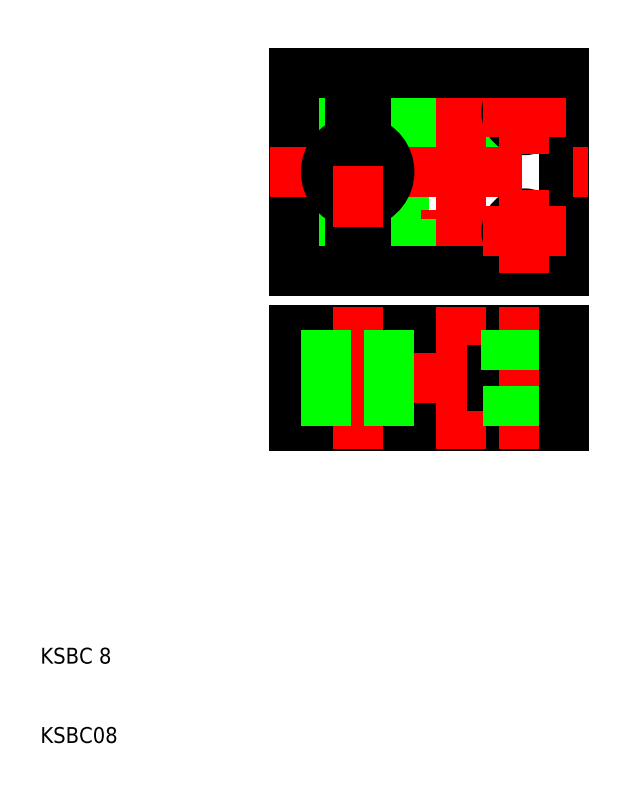
<metadata>
{"format":"dxf","ext":"dxf","renderer":"ezdxf+matplotlib","layout":"modelspace","background":"white","min_lineweight":24,"dpi":150}
</metadata>
<code>
0
SECTION
2
ENTITIES
0
LINE
8
0
10
51
20
54.38
30
0
11
59.34
21
54.38
31
0
0
LINE
8
0
10
51
20
57.62
30
0
11
59.34
21
57.62
31
0
0
LINE
8
0
10
58
20
58
30
0
11
51
21
58
31
0
0
LINE
8
0
10
58
20
54
30
0
11
51
21
54
31
0
0
LINE
8
0
10
49
20
58.25
30
0
11
42
21
58.25
31
0
0
LINE
8
0
10
49
20
53.75
30
0
11
42
21
53.75
31
0
0
LINE
8
0
10
58
20
54
30
0
11
58
21
58
31
0
0
ARC
8
0
10
63
20
56
30
0
40
4
50
14.48
51
345.5
0
LINE
8
0
10
76
20
50
30
0
11
51
21
50
31
0
0
LINE
8
0
10
51
20
62
30
0
11
76
21
62
31
0
0
LINE
8
CENTER
10
39
20
56
30
0
11
79
21
56
31
0
0
LINE
8
0
10
42
20
62
30
0
11
49
21
62
31
0
0
LINE
8
0
10
49
20
50
30
0
11
42
21
50
31
0
0
LINE
8
0
10
42
20
50
30
0
11
42
21
62
31
0
0
LINE
8
0
10
49
20
50
30
0
11
49
21
62
31
0
0
LINE
8
0
10
51
20
50
30
0
11
51
21
62
31
0
0
LINE
8
CENTER
10
50
20
65
30
0
11
50
21
47
31
0
0
LINE
8
0
10
46
20
62
30
0
11
46
21
50
31
0
0
LINE
8
CENTER
10
63
20
65
30
0
11
63
21
47
31
0
0
LINE
8
0
10
54
20
62
30
0
11
54
21
50
31
0
0
LINE
8
0
10
66.87
20
57
30
0
11
76
21
57
31
0
0
LINE
8
0
10
66.87
20
55
30
0
11
76
21
55
31
0
0
LINE
8
CENTER
10
71
20
65
30
0
11
71
21
47
31
0
0
LINE
8
0
10
73
20
55
30
0
11
73
21
50
31
0
0
LINE
8
0
10
72.62
20
55
30
0
11
72.62
21
50
31
0
0
LINE
8
0
10
69.38
20
55
30
0
11
69.38
21
50
31
0
0
LINE
8
0
10
69
20
55
30
0
11
69
21
50
31
0
0
LINE
8
0
10
73.25
20
62
30
0
11
73.25
21
57
31
0
0
LINE
8
0
10
68.75
20
62
30
0
11
68.75
21
57
31
0
0
LINE
8
0
10
76
20
55
30
0
11
76
21
50
31
0
0
LINE
8
0
10
76
20
62
30
0
11
76
21
57
31
0
0
LINE
8
0
10
51
20
72.38
30
0
11
59
21
72.38
31
0
0
LINE
8
0
10
51
20
75.62
30
0
11
59
21
75.62
31
0
0
LINE
8
CENTER
10
39
20
74
30
0
11
62
21
74
31
0
0
LINE
8
0
10
58
20
76
30
0
11
51
21
76
31
0
0
LINE
8
0
10
58
20
72
30
0
11
51
21
72
31
0
0
LINE
8
0
10
49
20
76.25
30
0
11
42
21
76.25
31
0
0
LINE
8
0
10
49
20
71.75
30
0
11
42
21
71.75
31
0
0
LINE
8
0
10
58
20
72
30
0
11
58
21
76
31
0
0
LINE
8
0
10
51
20
88.38
30
0
11
59
21
88.38
31
0
0
LINE
8
0
10
51
20
91.62
30
0
11
59
21
91.62
31
0
0
LINE
8
CENTER
10
39
20
90
30
0
11
62
21
90
31
0
0
LINE
8
0
10
58
20
92
30
0
11
51
21
92
31
0
0
LINE
8
0
10
58
20
88
30
0
11
51
21
88
31
0
0
LINE
8
0
10
49
20
92.25
30
0
11
42
21
92.25
31
0
0
LINE
8
0
10
49
20
87.75
30
0
11
42
21
87.75
31
0
0
LINE
8
0
10
58
20
88
30
0
11
58
21
92
31
0
0
LINE
8
0
10
67
20
94.5
30
0
11
67
21
69.5
31
0
0
LINE
8
0
10
59
20
94.5
30
0
11
59
21
69.5
31
0
0
LINE
8
CENTER
10
63
20
97.5
30
0
11
63
21
66.5
31
0
0
LINE
8
0
10
76
20
94.5
30
0
11
76
21
69.5
31
0
0
LINE
8
0
10
49
20
78.13
30
0
11
49
21
69.5
31
0
0
LINE
8
0
10
51
20
78.13
30
0
11
51
21
69.5
31
0
0
LINE
8
0
10
42
20
69.5
30
0
11
42
21
94.5
31
0
0
LINE
8
0
10
76
20
69.5
30
0
11
51
21
69.5
31
0
0
ARC
8
0
10
71
20
89.5
30
0
40
2
50
350
51
280
0
ARC
8
0
10
71
20
74.5
30
0
40
2
50
350
51
280
0
LINE
8
0
10
49
20
69.5
30
0
11
42
21
69.5
31
0
0
CIRCLE
8
0
10
71
20
89.5
30
0
40
1.621
0
CIRCLE
8
0
10
71
20
74.5
30
0
40
1.621
0
CIRCLE
8
0
10
71
20
89.5
30
0
40
2.25
0
CIRCLE
8
0
10
71
20
74.5
30
0
40
2.25
0
LINE
8
CENTER
10
65.75
20
89.5
30
0
11
76.25
21
89.5
31
0
0
LINE
8
CENTER
10
71
20
94.75
30
0
11
71
21
84.25
31
0
0
LINE
8
CENTER
10
65.75
20
74.5
30
0
11
76.25
21
74.5
31
0
0
LINE
8
CENTER
10
71
20
79.75
30
0
11
71
21
69.25
31
0
0
LINE
8
0
10
51
20
94.5
30
0
11
76
21
94.5
31
0
0
LINE
8
CENTER
10
39
20
82
30
0
11
79
21
82
31
0
0
LINE
8
0
10
42
20
94.5
30
0
11
49
21
94.5
31
0
0
ARC
8
0
10
50
20
82
30
0
40
4
50
284.5
51
75.52
0
ARC
8
0
10
50
20
82
30
0
40
4
50
104.5
51
255.5
0
LINE
8
CENTER
10
50
20
89
30
0
11
50
21
75
31
0
0
LINE
8
0
10
51
20
94.5
30
0
11
51
21
85.87
31
0
0
LINE
8
0
10
49
20
94.5
30
0
11
49
21
85.87
31
0
0
TEXT
8
0
10
10
20
20
30
0
40
2
1
KSBC 8
0
TEXT
8
0
10
10
20
10
30
0
40
2
1
KSBC08
0
VIEWPORT
8
0
10
261.5
20
148.5
30
0
40
523
41
297
68
     1
69
     1
0
ENDSEC
0
EOF

</code>
